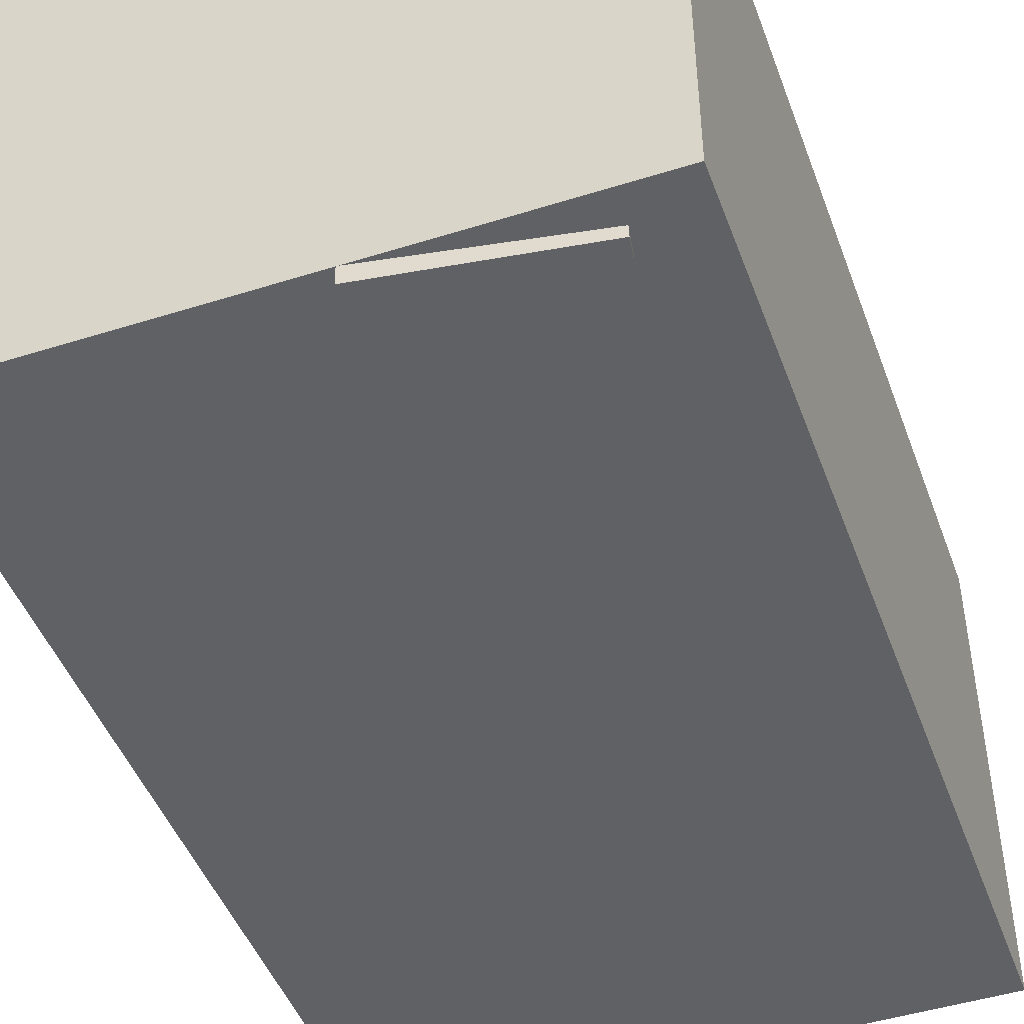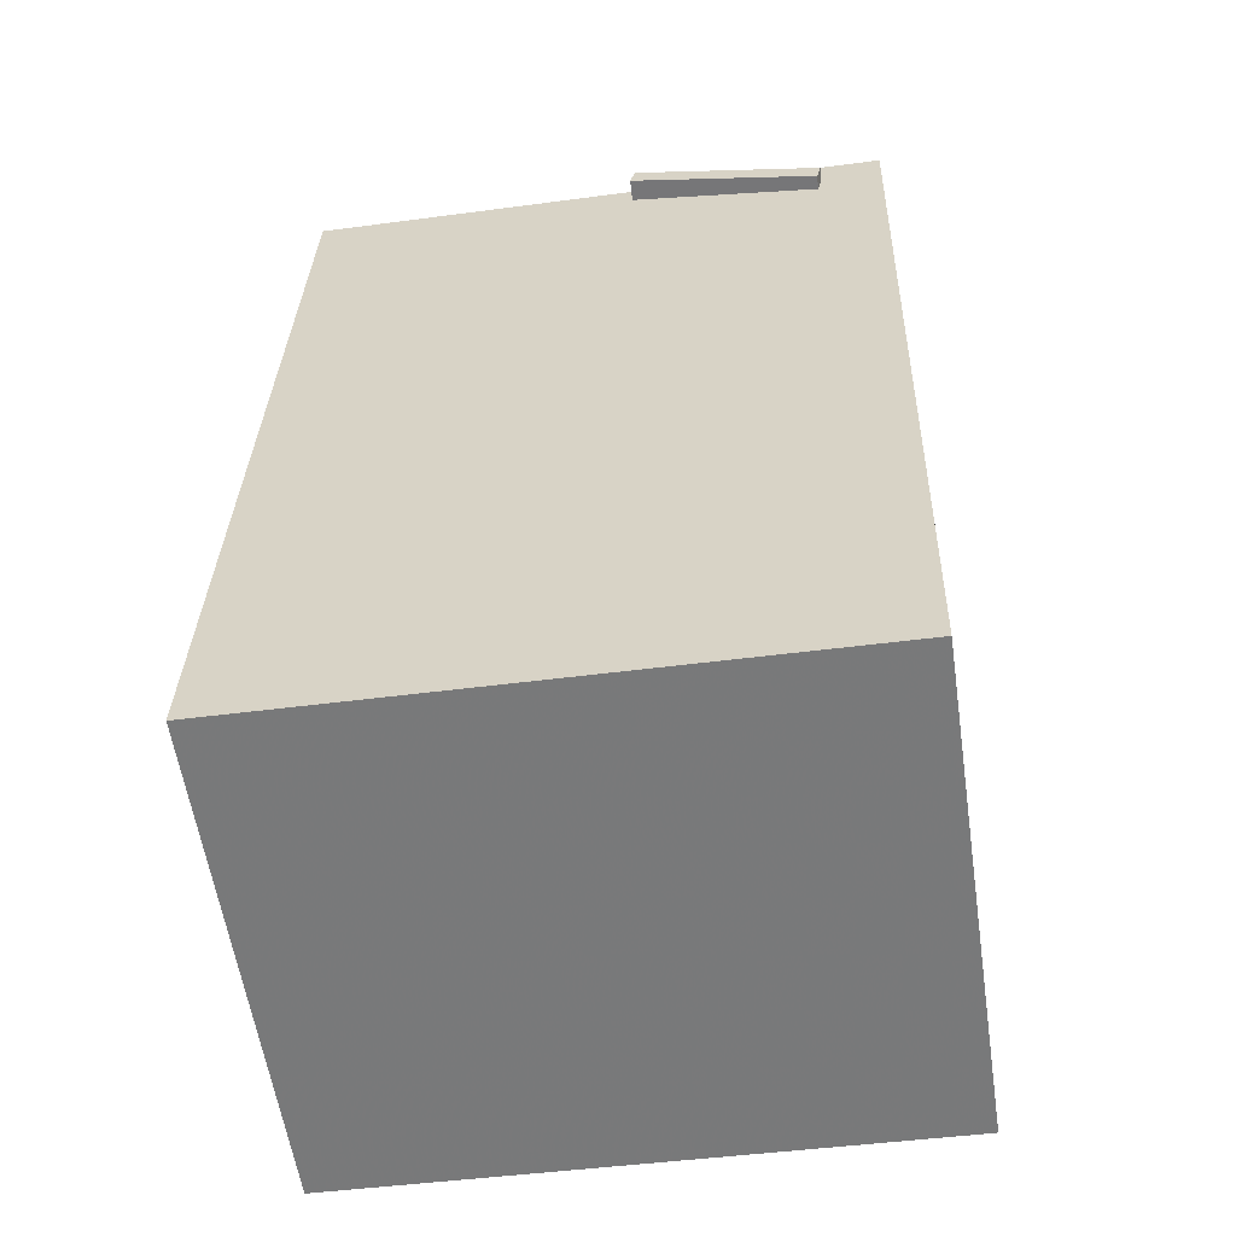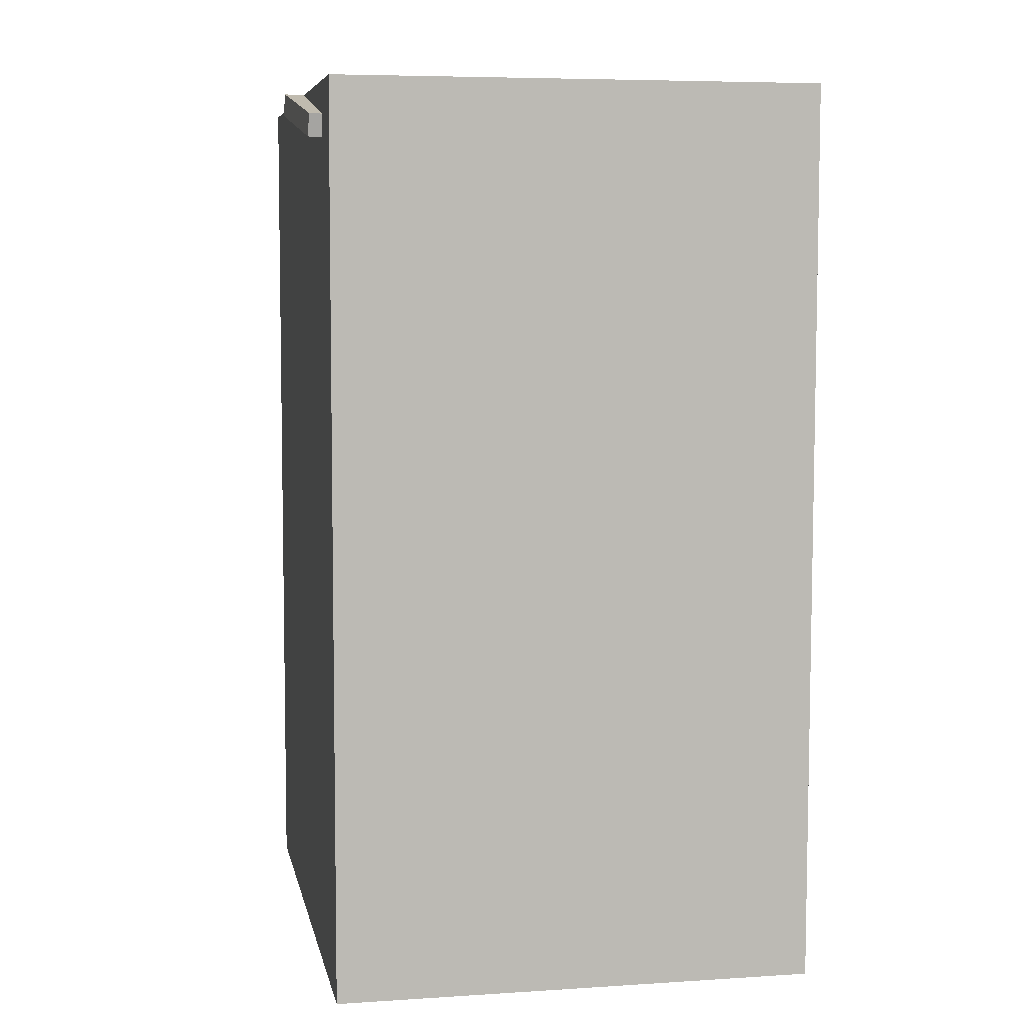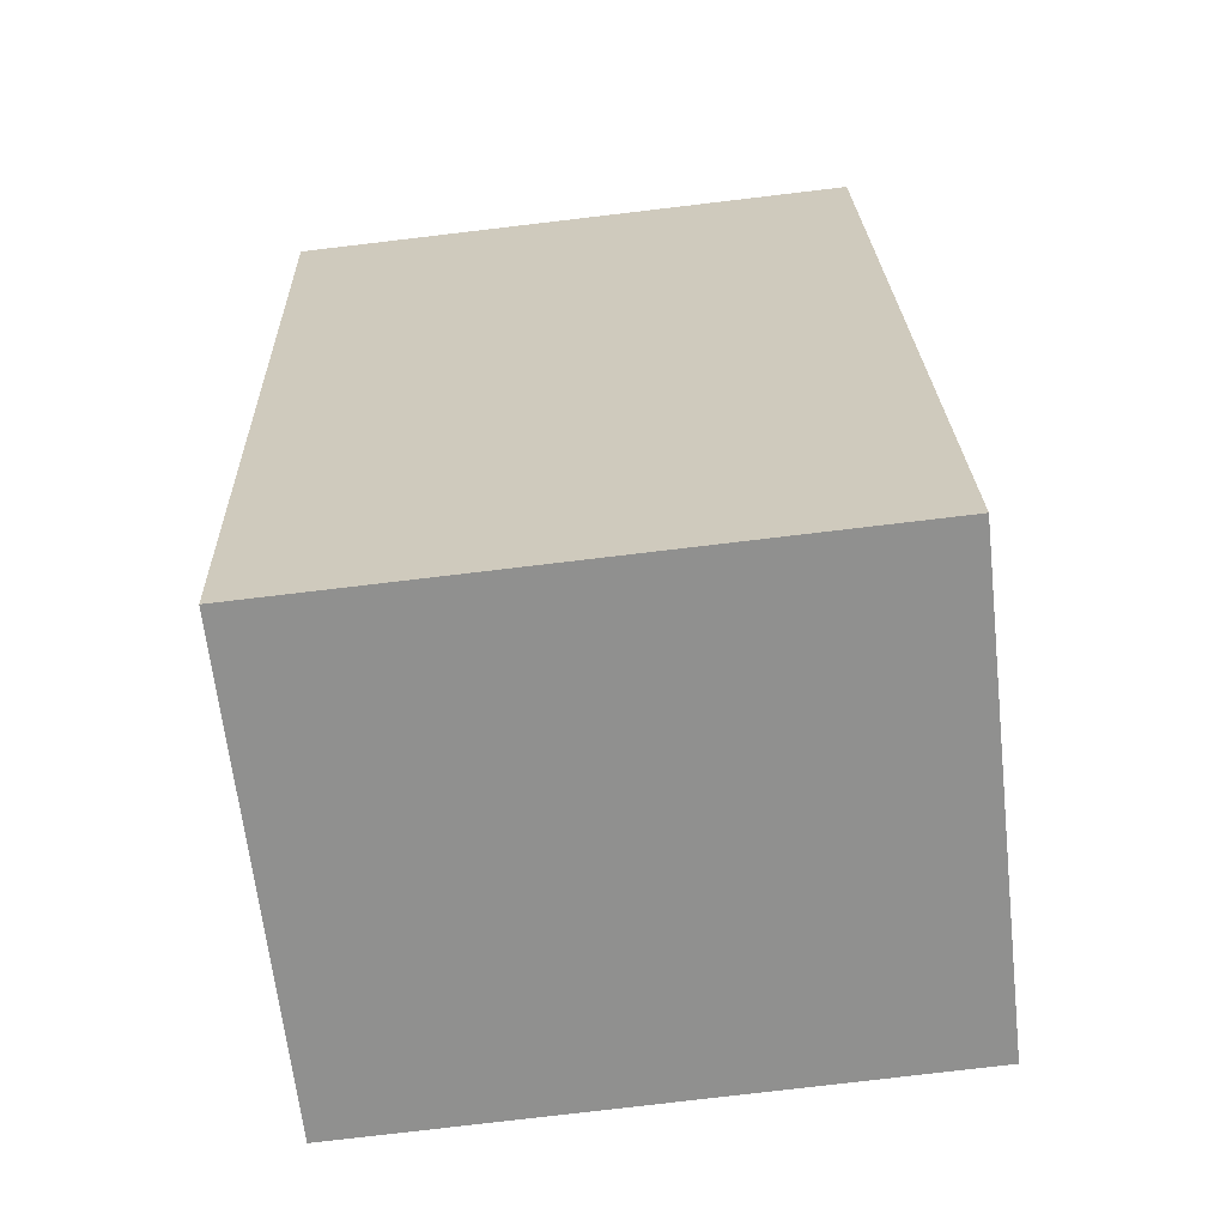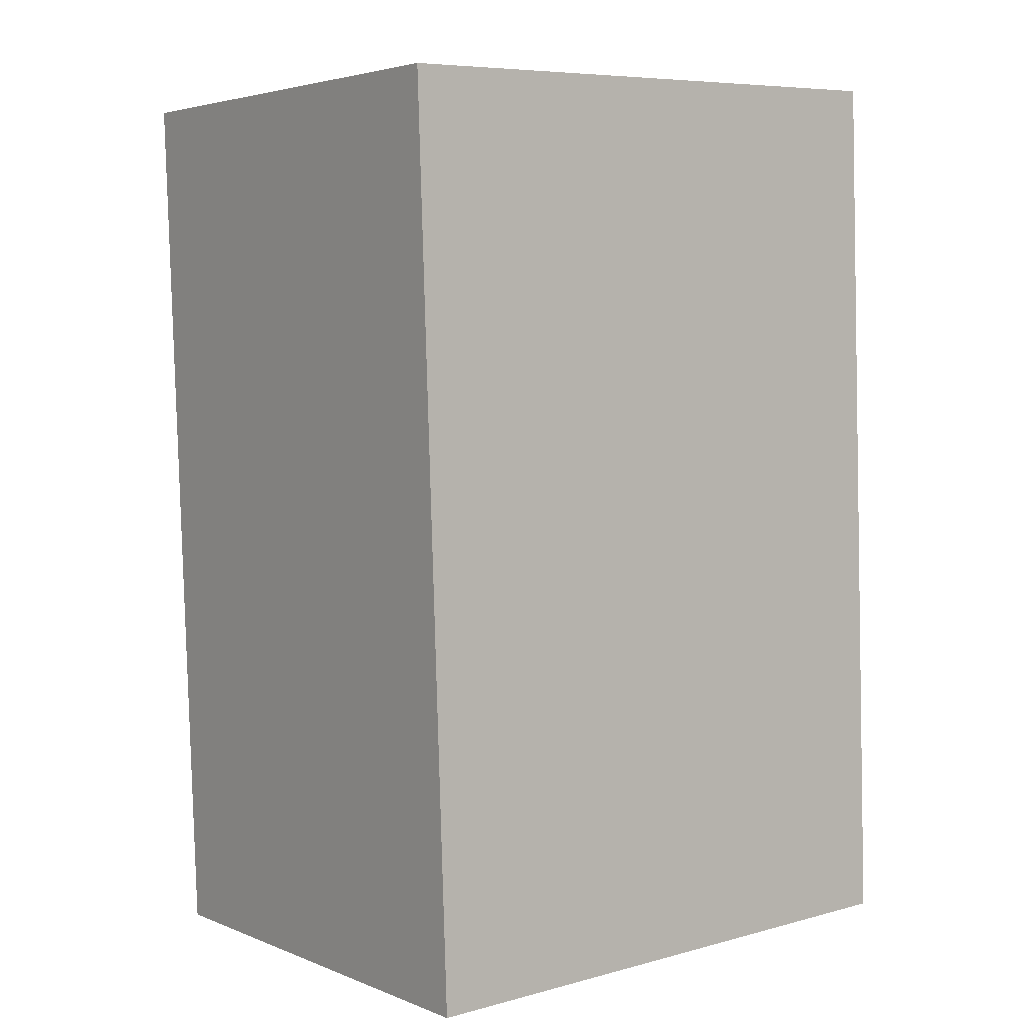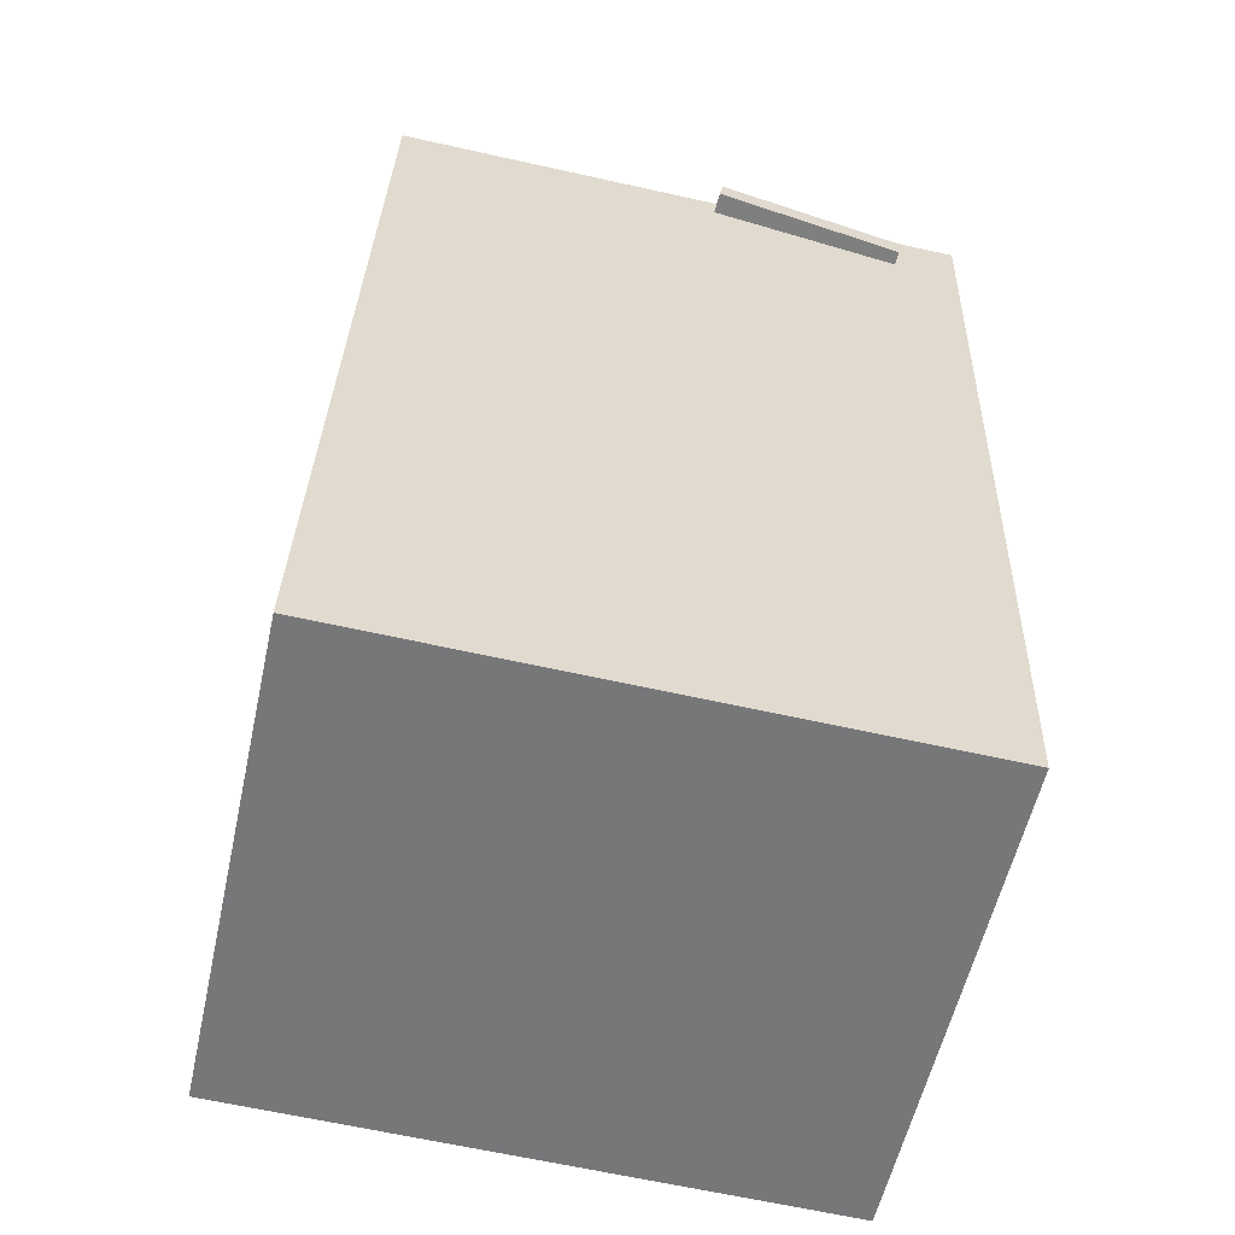
<metadata>
{"format":"obj","ext":"obj","renderer":"f3d","projection":"perspective","resolution":1024,"background":"white","views":[{"elev":-46.9,"azim":-158.5,"up":"+Z"},{"elev":-58.5,"azim":-171.6,"up":"+Y"},{"elev":4.8,"azim":-101.0,"up":"+Y"},{"elev":-64.9,"azim":6.4,"up":"+Y"},{"elev":4.3,"azim":-37.8,"up":"+Y"},{"elev":-57.2,"azim":167.5,"up":"+Y"}]}
</metadata>
<code>
v -0.07786 0.4436 -0.2472
v -0.05764 0.4301 0.2287
v -0.07351 0.4222 -0.2479
v -0.05329 0.4087 0.2279
v -0.2601 0.4064 -0.2405
v -0.2399 0.3929 0.2354
v -0.2557 0.3849 -0.2413
v -0.2355 0.3714 0.2346
f 1.0 7.0 5.0
f 1.0 3.0 7.0
f 1.0 4.0 3.0
f 1.0 2.0 4.0
f 3.0 8.0 7.0
f 3.0 4.0 8.0
f 5.0 7.0 8.0
f 5.0 8.0 6.0
f 1.0 5.0 6.0
f 1.0 6.0 2.0
f 2.0 6.0 8.0
f 2.0 8.0 4.0
v -0.2923 -0.4403 -0.2238
v -0.2928 -0.438 0.2461
v -0.3194 0.4354 -0.2282
v -0.3199 0.4377 0.2417
v 0.2703 -0.4229 -0.2233
v 0.2698 -0.4206 0.2466
v 0.2432 0.4528 -0.2277
v 0.2427 0.4551 0.2422
f 9.0 15.0 13.0
f 9.0 11.0 15.0
f 9.0 12.0 11.0
f 9.0 10.0 12.0
f 11.0 16.0 15.0
f 11.0 12.0 16.0
f 13.0 15.0 16.0
f 13.0 16.0 14.0
f 9.0 13.0 14.0
f 9.0 14.0 10.0
f 10.0 14.0 16.0
f 10.0 16.0 12.0

</code>
